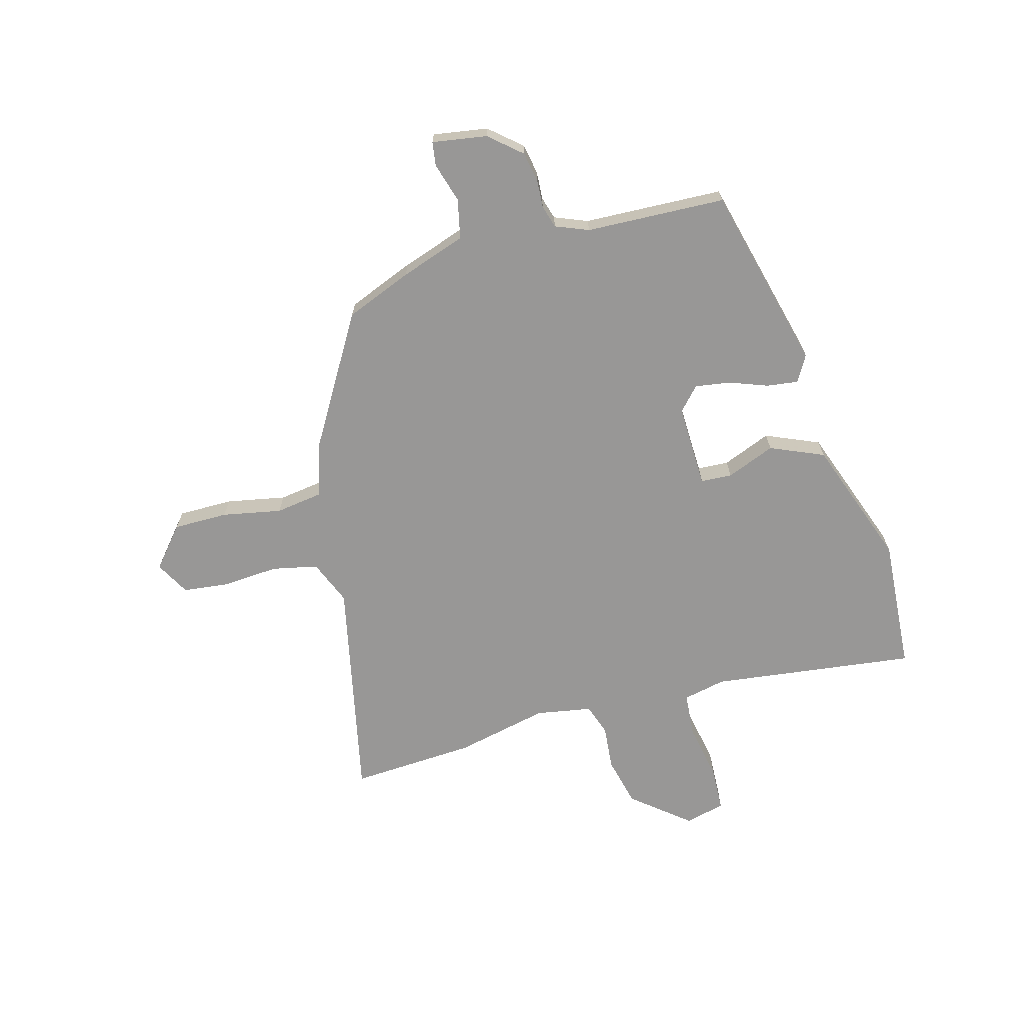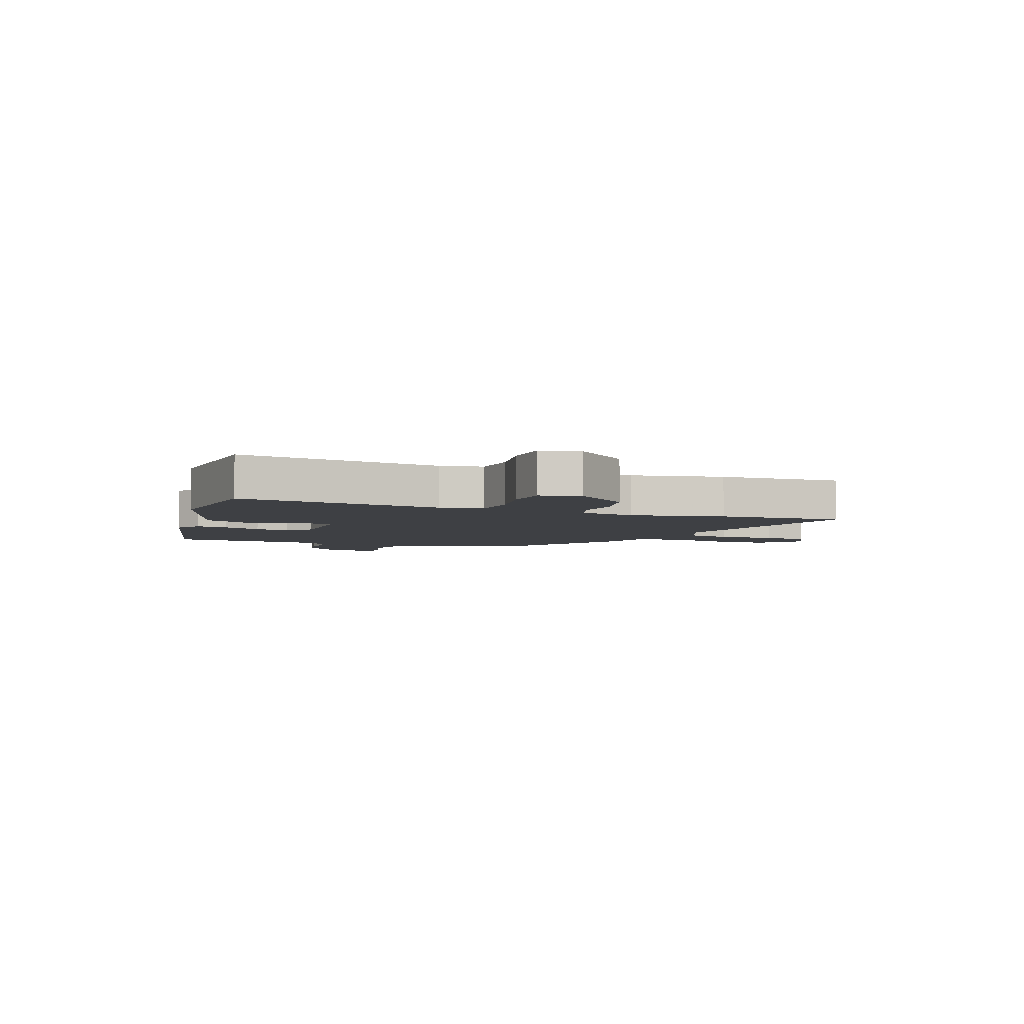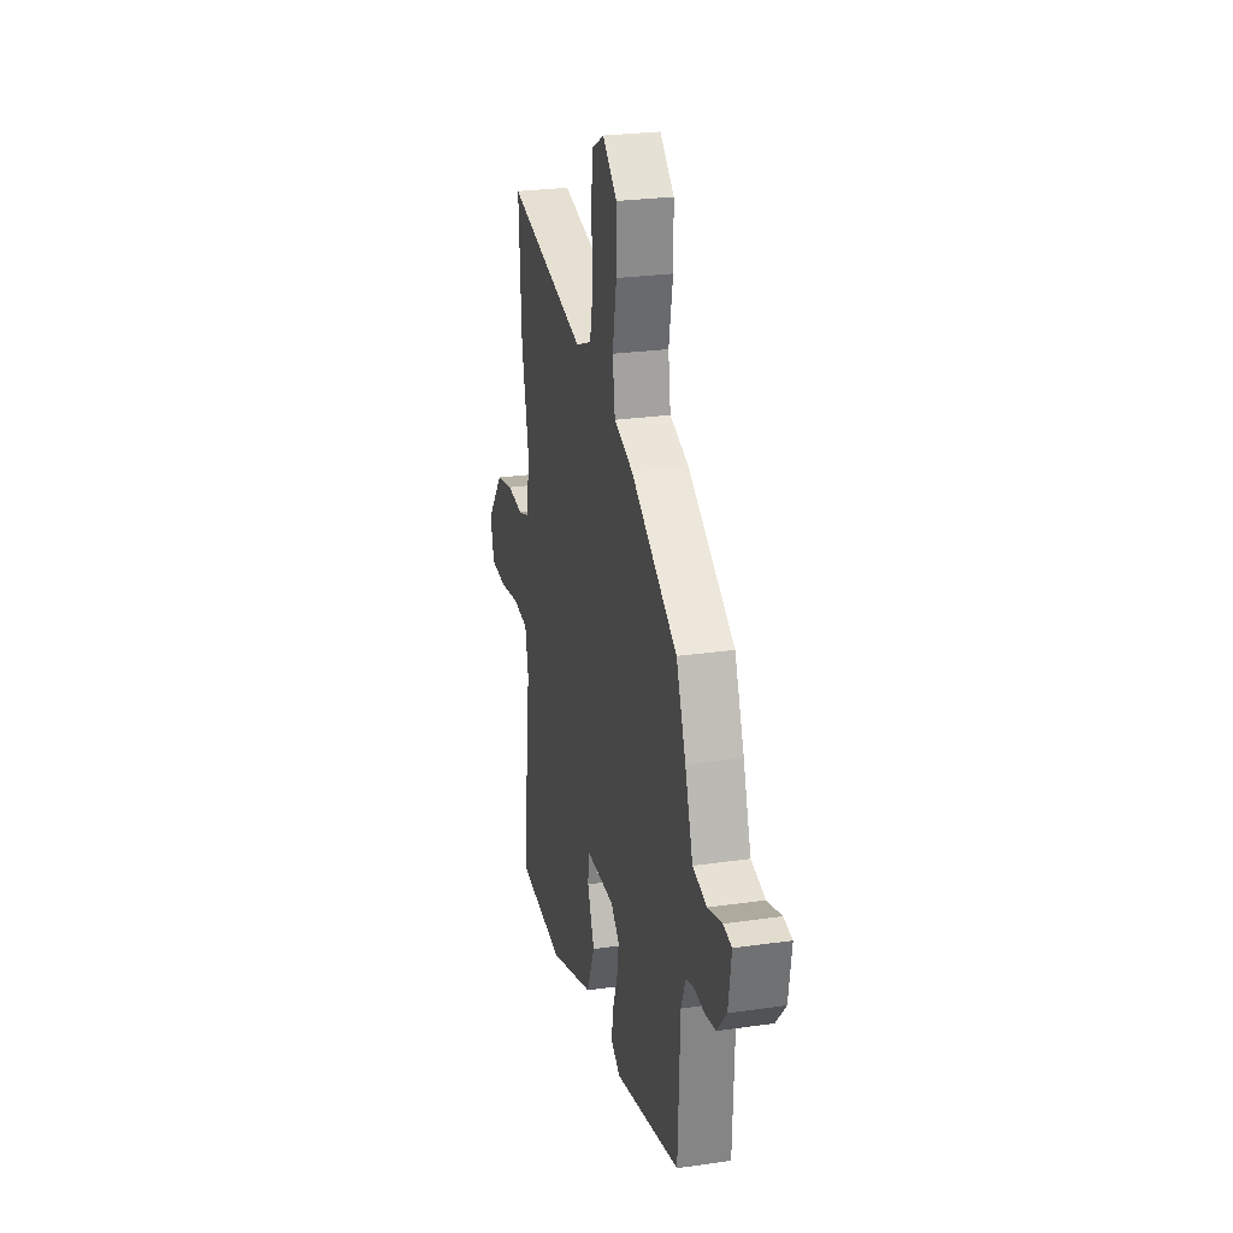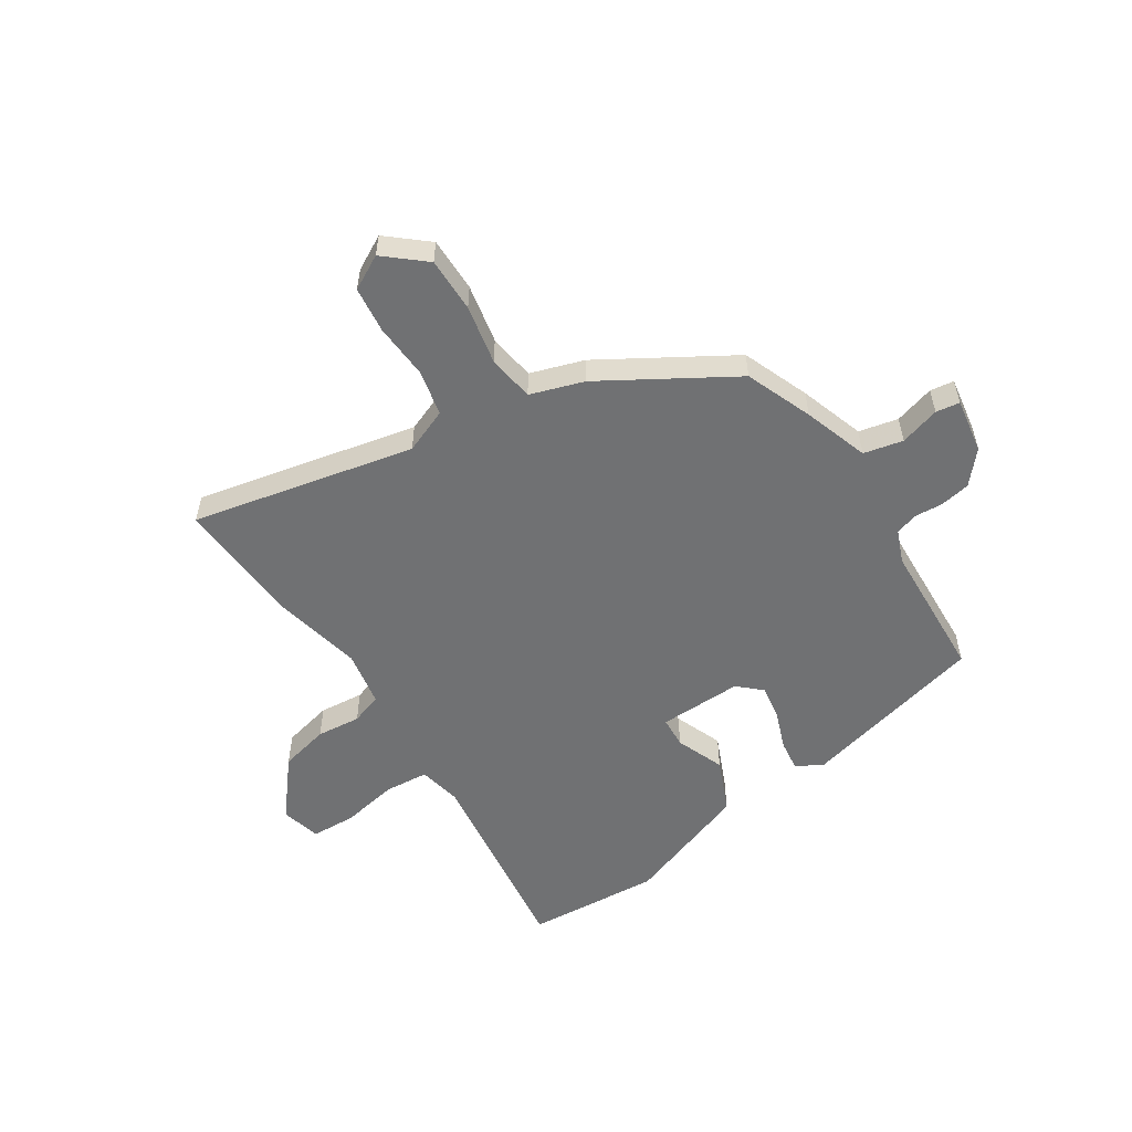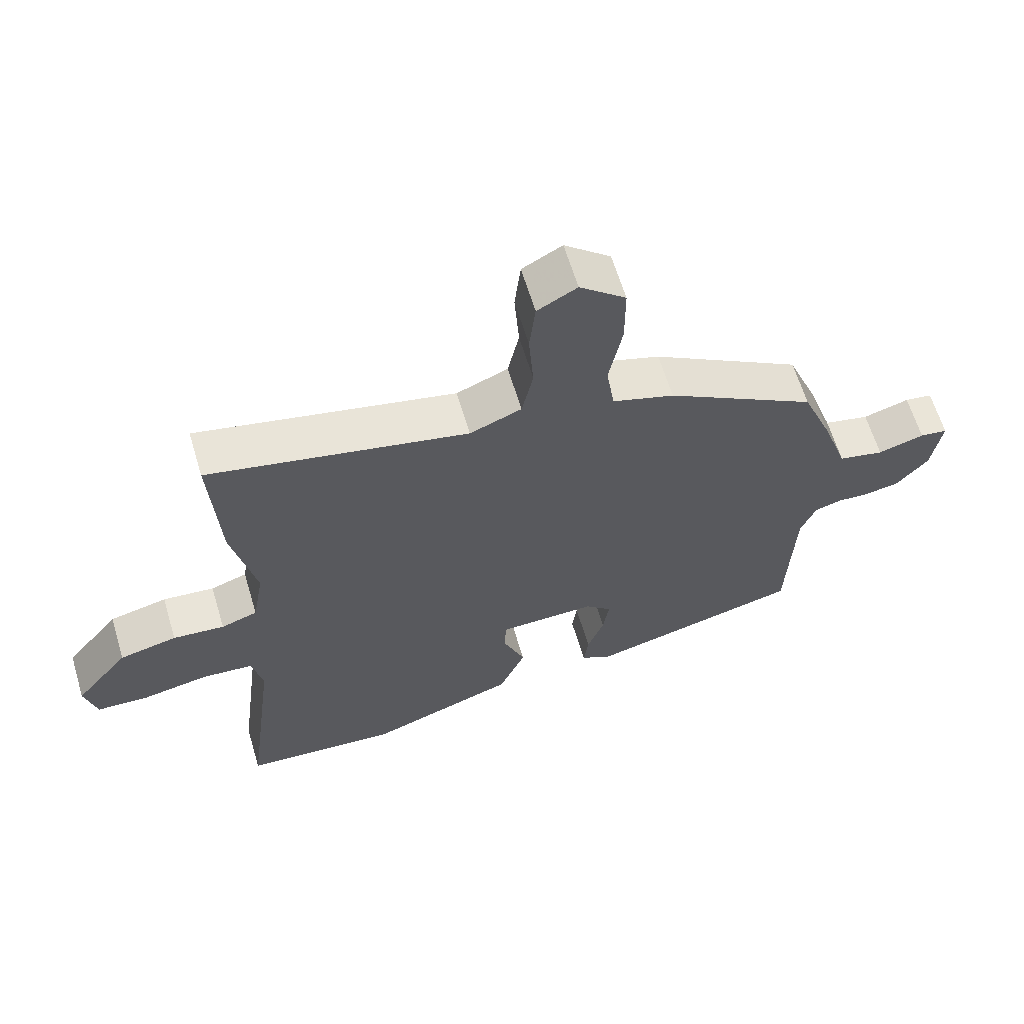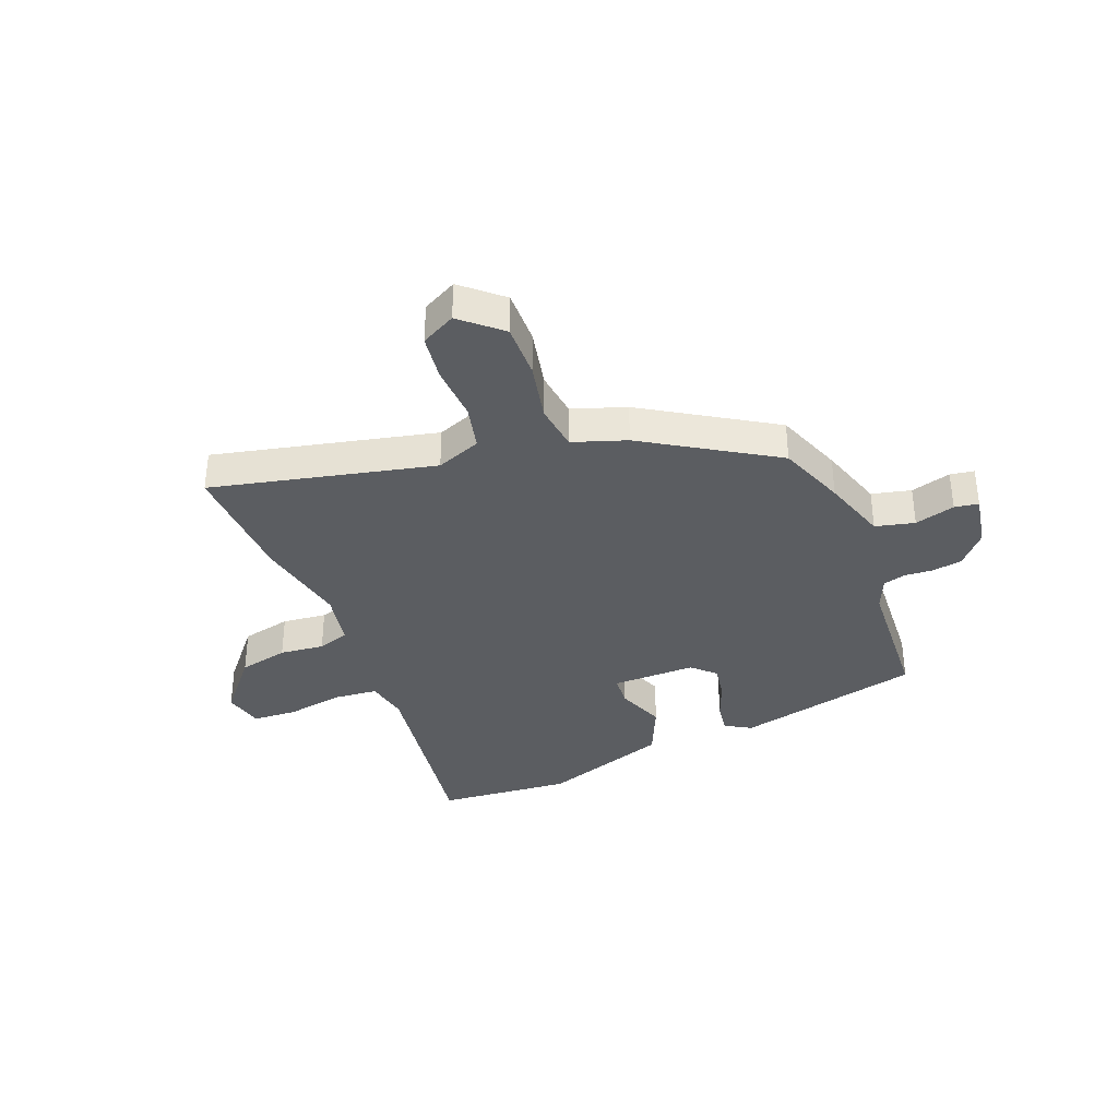
<metadata>
{"format":"obj","ext":"obj","renderer":"f3d","projection":"perspective","resolution":1024,"background":"white","views":[{"elev":-68.3,"azim":105.3,"up":"+Y"},{"elev":-4.6,"azim":-111.7,"up":"+Y"},{"elev":26.2,"azim":77.2,"up":"+Z"},{"elev":-55.1,"azim":32.7,"up":"+Y"},{"elev":63.0,"azim":-16.7,"up":"+Z"},{"elev":-35.9,"azim":20.5,"up":"+Y"}]}
</metadata>
<code>
v 0.456 0.07 -0.384
v 0.131 0.07 -0.467
v 0.085 0.07 -0.441
v 0.092 0.07 -0.386
v 0.117 0.07 -0.318
v 0.126 0.07 -0.257
v 0.086 0.07 -0.22
v -0.061 0.07 -0.224
v -0.064 0.07 -0.279
v -0.03 0.07 -0.364
v -0.07 0.07 -0.458
v -0.293 0.07 -0.539
v -0.529 0.07 -0.523
v -0.484 0.07 -0.164
v -0.5 0.07 -0.089
v -0.578 0.07 -0.083
v -0.677 0.07 -0.102
v -0.756 0.07 -0.099
v -0.774 0.07 -0.029
v -0.693 0.07 0.071
v -0.606 0.07 0.092
v -0.528 0.07 0.085
v -0.473 0.07 0.104
v -0.456 0.07 0.202
v -0.492 0.07 0.365
v -0.505 0.07 0.585
v -0.114 0.07 0.503
v -0.036 0.07 0.535
v -0.019 0.07 0.615
v -0.026 0.07 0.713
v -0.017 0.07 0.794
v 0.043 0.07 0.827
v 0.113 0.07 0.768
v 0.113 0.07 0.672
v 0.093 0.07 0.568
v 0.105 0.07 0.486
v 0.199 0.07 0.456
v 0.427 0.07 0.321
v 0.474 0.07 0.204
v 0.513 0.07 0.09
v 0.582 0.07 0.075
v 0.652 0.07 0.096
v 0.694 0.07 0.09
v 0.679 0.07 -0.006
v 0.631 0.07 -0.062
v 0.578 0.07 -0.072
v 0.529 0.07 -0.069
v 0.489 0.07 -0.081
v 0.466 0.07 -0.139
v 0.456 0 -0.384
v 0.131 0 -0.467
v 0.085 0 -0.441
v 0.092 0 -0.386
v 0.117 0 -0.318
v 0.126 0 -0.257
v 0.086 0 -0.22
v -0.061 0 -0.224
v -0.064 0 -0.279
v -0.03 0 -0.364
v -0.07 0 -0.458
v -0.293 0 -0.539
v -0.529 0 -0.523
v -0.484 0 -0.164
v -0.5 0 -0.089
v -0.578 0 -0.083
v -0.677 0 -0.102
v -0.756 0 -0.099
v -0.774 0 -0.029
v -0.693 0 0.071
v -0.606 0 0.092
v -0.528 0 0.085
v -0.473 0 0.104
v -0.456 0 0.202
v -0.492 0 0.365
v -0.505 0 0.585
v -0.114 0 0.503
v -0.036 0 0.535
v -0.019 0 0.615
v -0.026 0 0.713
v -0.017 0 0.794
v 0.043 0 0.827
v 0.113 0 0.768
v 0.113 0 0.672
v 0.093 0 0.568
v 0.105 0 0.486
v 0.199 0 0.456
v 0.427 0 0.321
v 0.474 0 0.204
v 0.513 0 0.09
v 0.582 0 0.075
v 0.652 0 0.096
v 0.694 0 0.09
v 0.679 0 -0.006
v 0.631 0 -0.062
v 0.578 0 -0.072
v 0.529 0 -0.069
v 0.489 0 -0.081
v 0.466 0 -0.139
f 45 46 47
f 44 45 47
f 43 44 47
f 42 43 47
f 41 42 47
f 40 41 47 48
f 40 48 49
f 39 40 49
f 38 39 49
f 37 38 49
f 36 37 49
f 33 34 35
f 32 33 35
f 31 32 35
f 30 31 35
f 29 30 35
f 28 29 35 36
f 36 49 1
f 28 36 1
f 27 28 1
f 26 27 1
f 25 26 1
f 24 25 1
f 20 21 22
f 19 20 22
f 18 19 22
f 17 18 22
f 16 17 22
f 15 16 22 23
f 14 15 23 24
f 12 13 14
f 11 12 14
f 10 11 14
f 9 10 14
f 8 9 14 24
f 3 4 5
f 2 3 5
f 1 2 5
f 1 5 6
f 7 8 24
f 7 24 1
f 1 6 7
f 96 95 94
f 96 94 93
f 96 93 92
f 96 92 91
f 96 91 90
f 97 96 90 89
f 98 97 89
f 98 89 88
f 98 88 87
f 98 87 86
f 98 86 85
f 84 83 82
f 84 82 81
f 84 81 80
f 84 80 79
f 84 79 78
f 85 84 78 77
f 50 98 85
f 50 85 77
f 50 77 76
f 50 76 75
f 50 75 74
f 50 74 73
f 71 70 69
f 71 69 68
f 71 68 67
f 71 67 66
f 71 66 65
f 72 71 65 64
f 73 72 64 63
f 63 62 61
f 63 61 60
f 63 60 59
f 63 59 58
f 73 63 58 57
f 54 53 52
f 54 52 51
f 54 51 50
f 55 54 50
f 73 57 56
f 50 73 56
f 56 55 50
f 1 50 51 2
f 2 51 52 3
f 3 52 53 4
f 4 53 54 5
f 5 54 55 6
f 6 55 56 7
f 7 56 57 8
f 8 57 58 9
f 9 58 59 10
f 10 59 60 11
f 11 60 61 12
f 12 61 62 13
f 13 62 63 14
f 14 63 64 15
f 15 64 65 16
f 16 65 66 17
f 17 66 67 18
f 18 67 68 19
f 19 68 69 20
f 20 69 70 21
f 21 70 71 22
f 22 71 72 23
f 23 72 73 24
f 24 73 74 25
f 25 74 75 26
f 26 75 76 27
f 27 76 77 28
f 28 77 78 29
f 29 78 79 30
f 30 79 80 31
f 31 80 81 32
f 32 81 82 33
f 33 82 83 34
f 34 83 84 35
f 35 84 85 36
f 36 85 86 37
f 37 86 87 38
f 38 87 88 39
f 39 88 89 40
f 40 89 90 41
f 41 90 91 42
f 42 91 92 43
f 43 92 93 44
f 44 93 94 45
f 45 94 95 46
f 46 95 96 47
f 47 96 97 48
f 48 97 98 49
f 49 98 50 1

</code>
